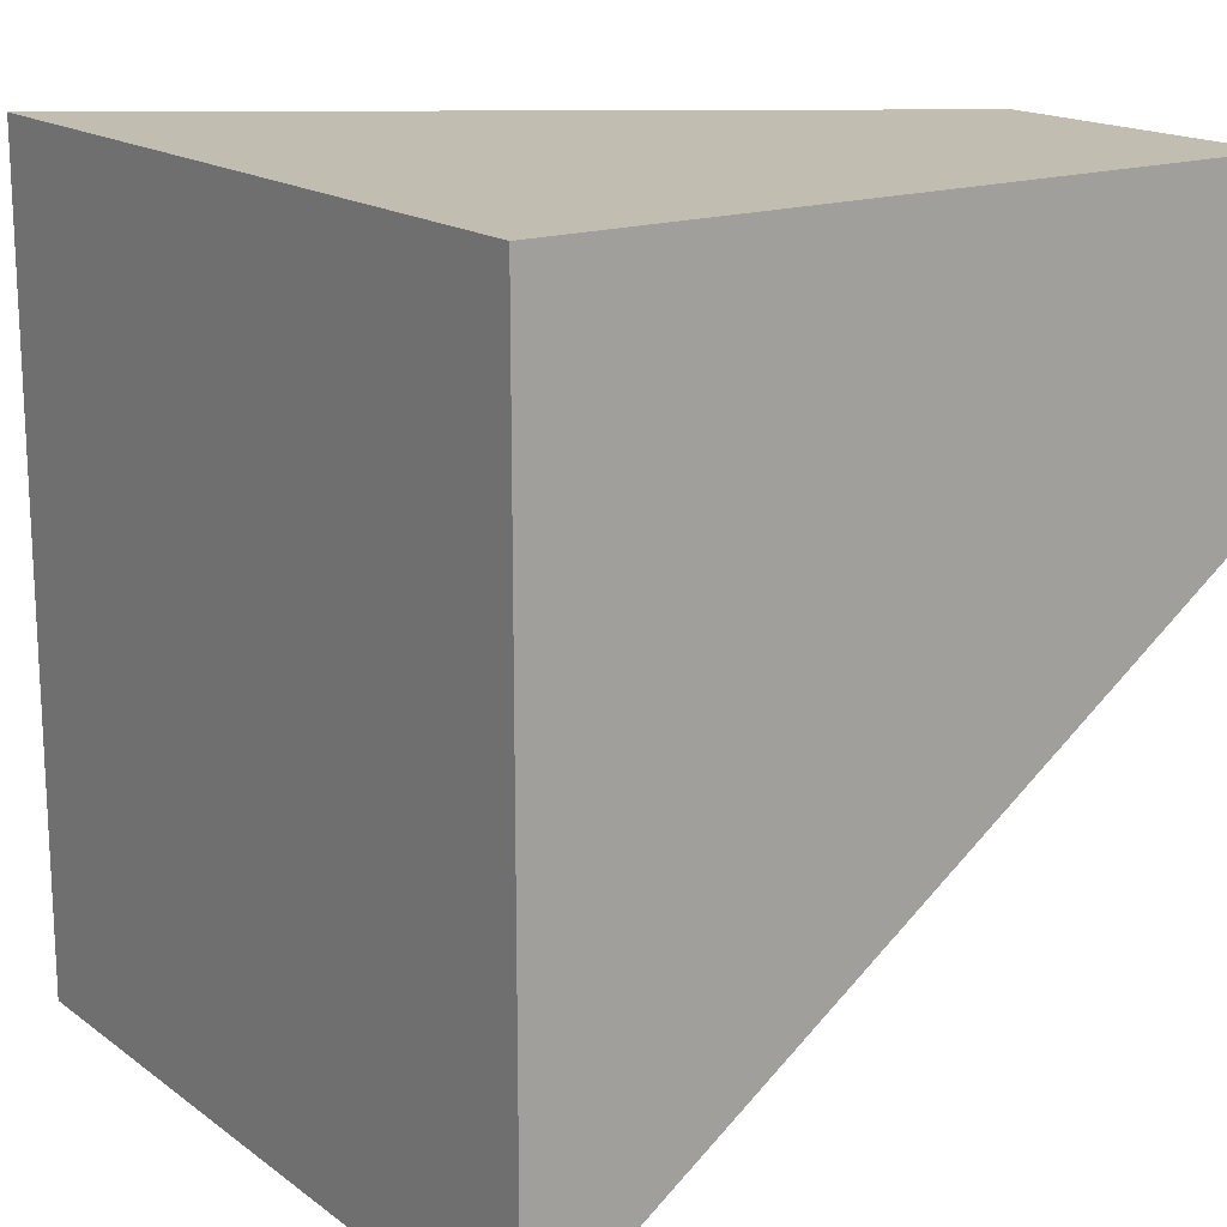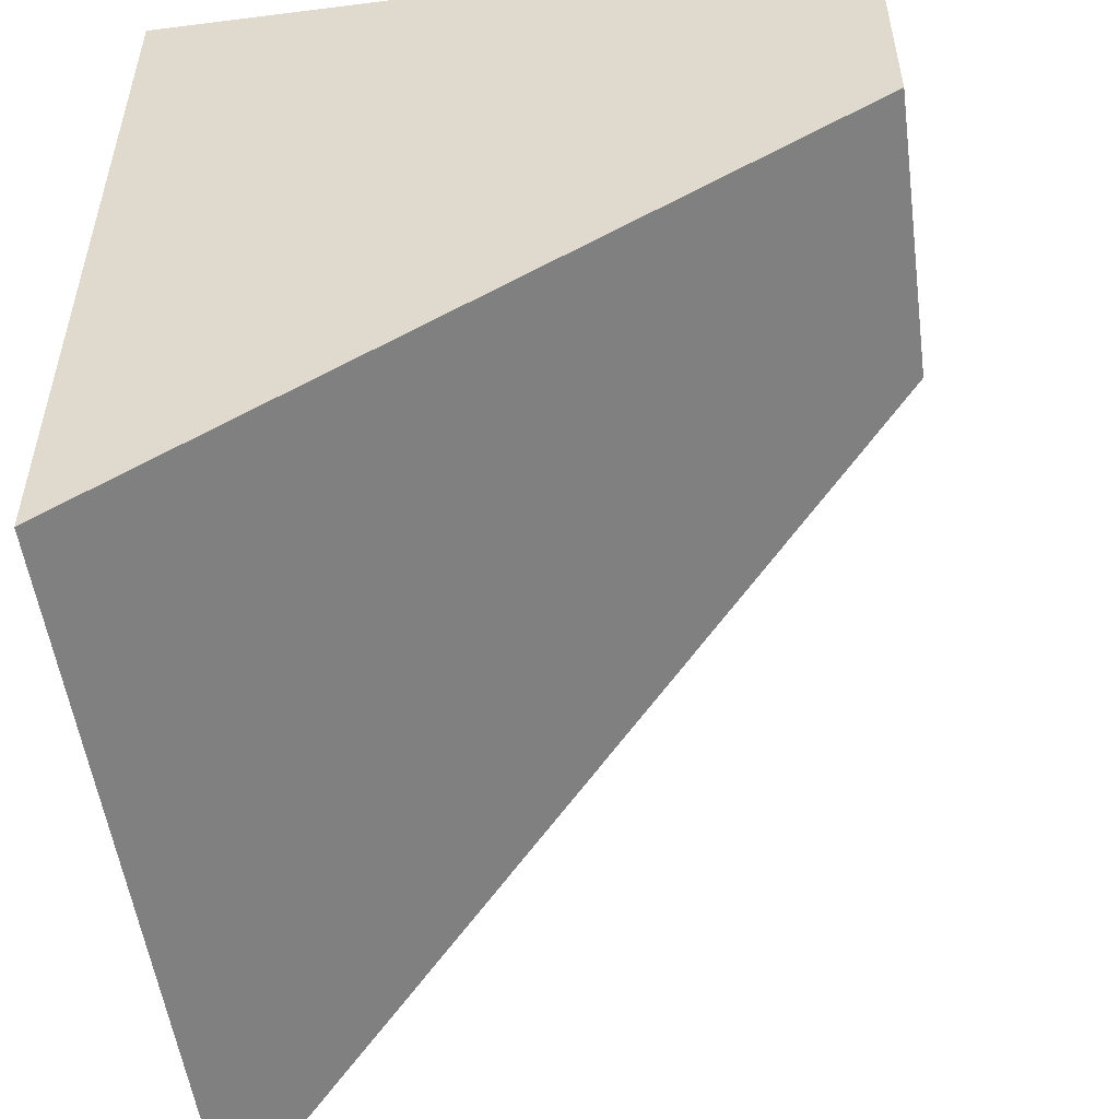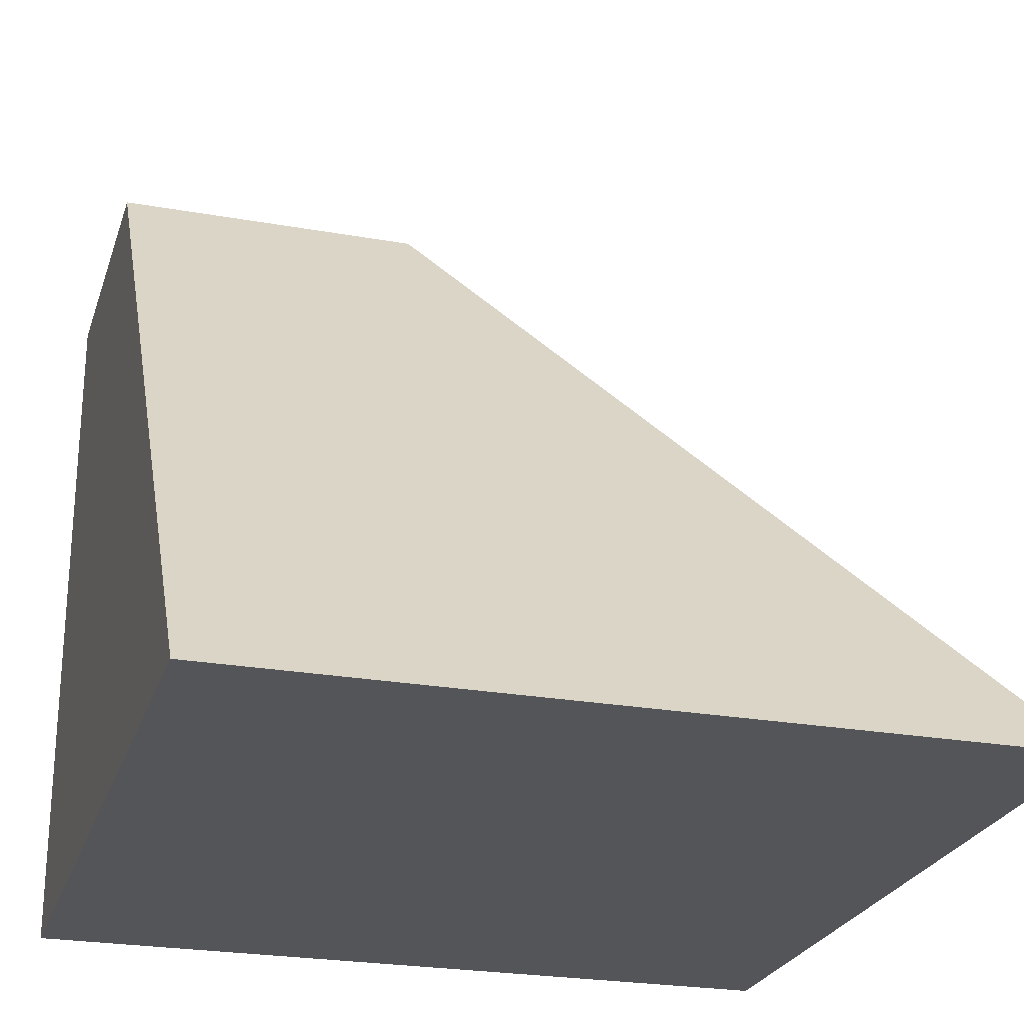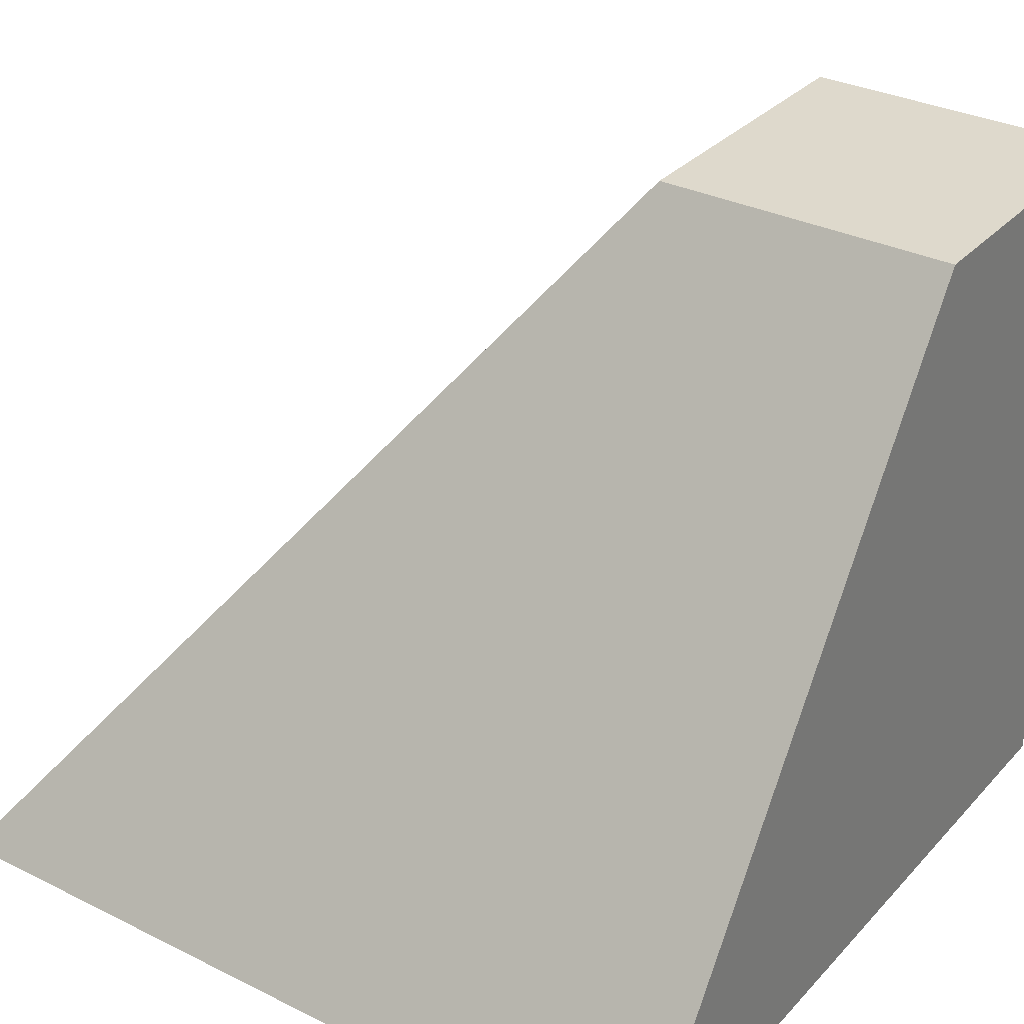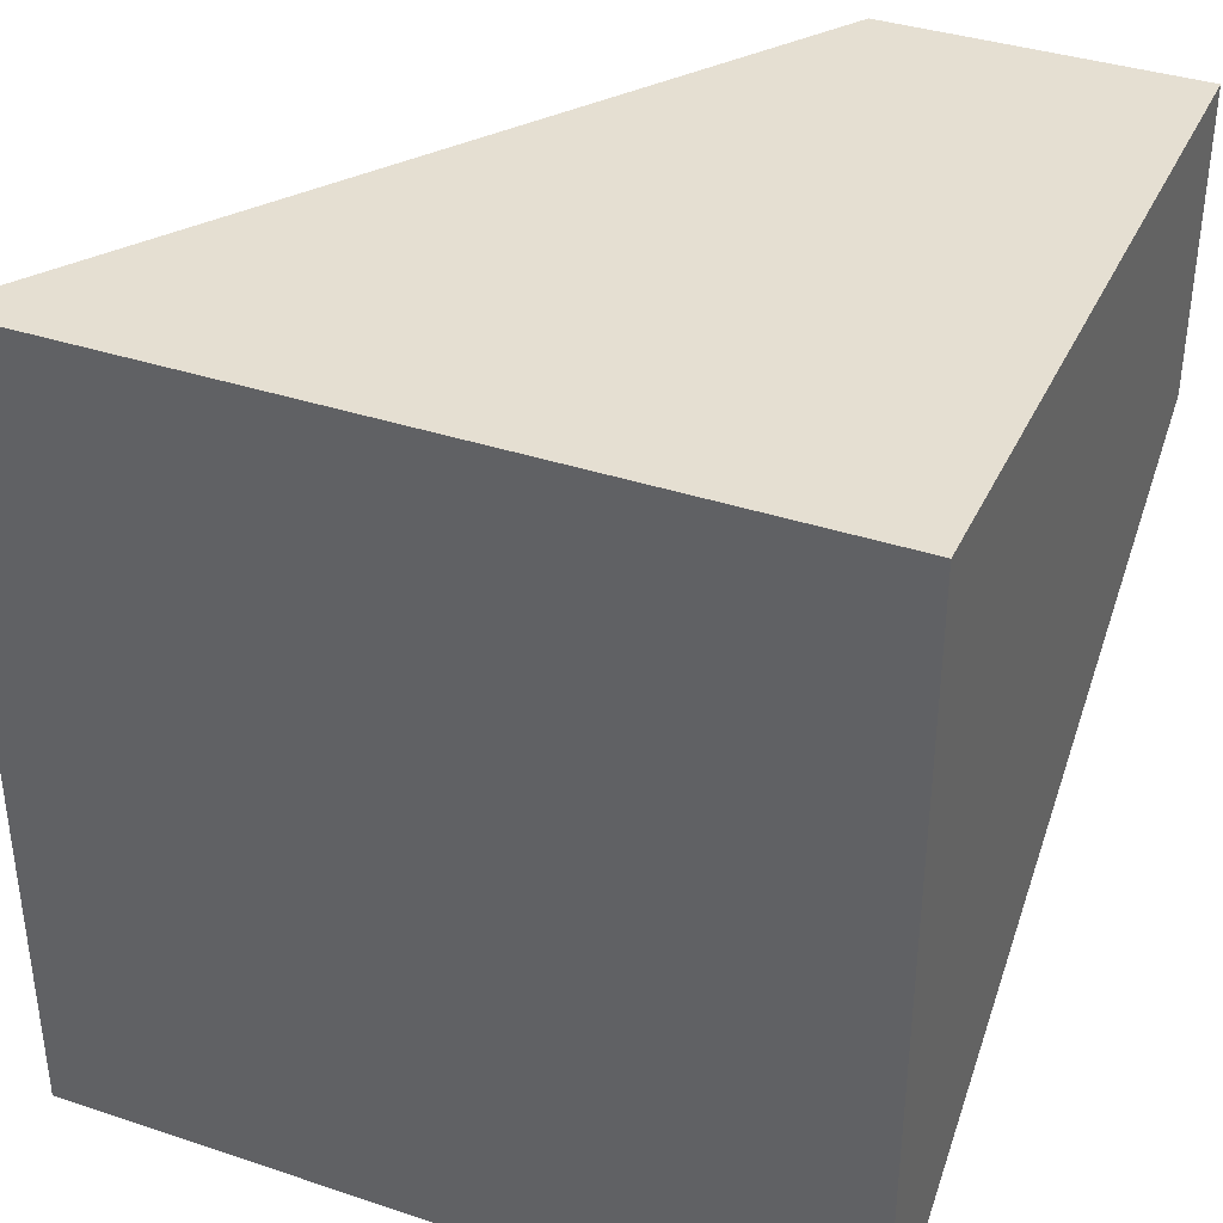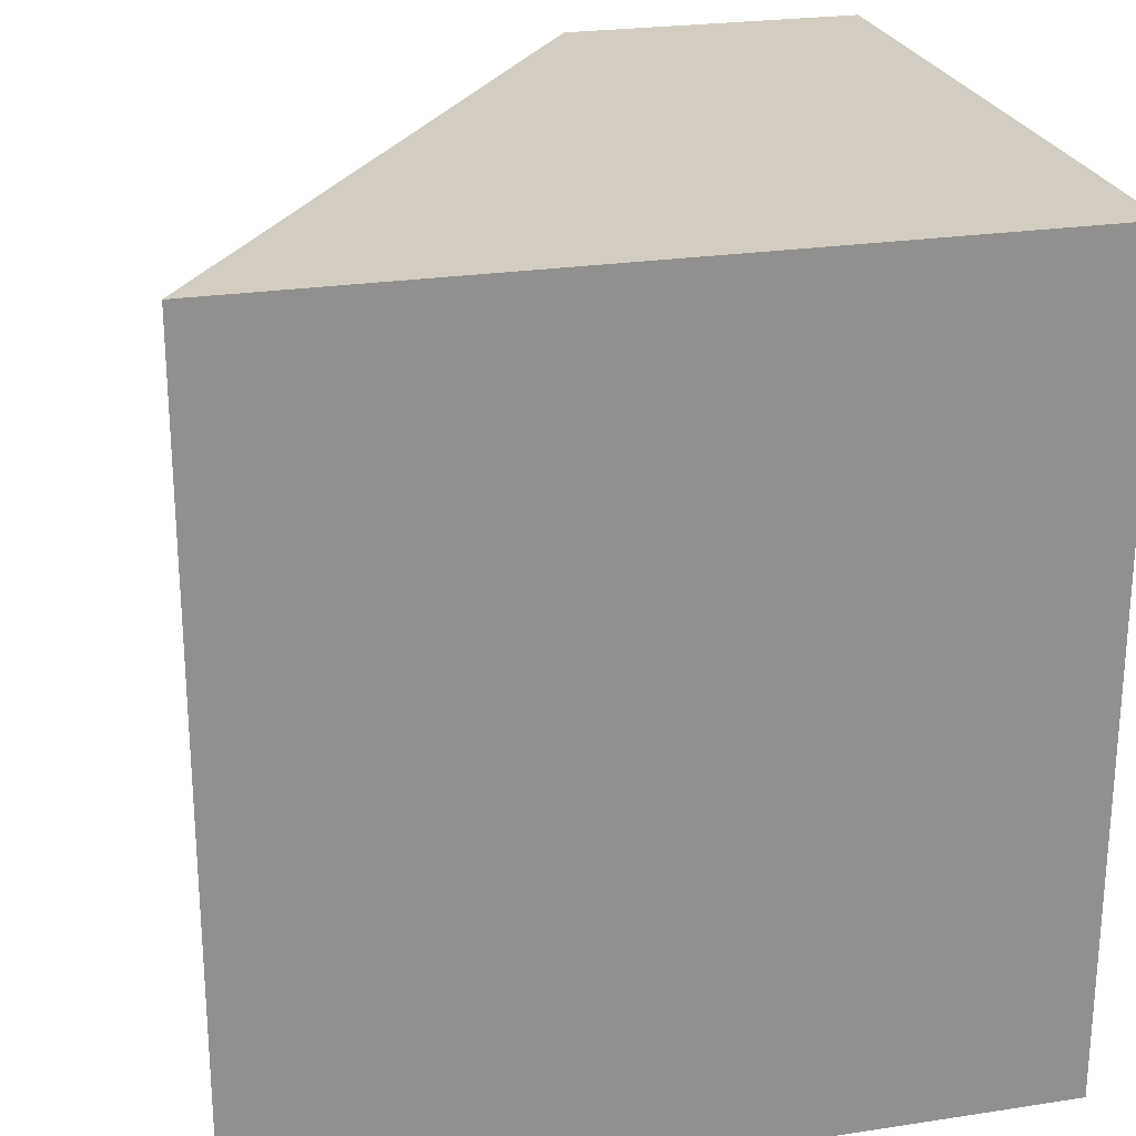
<metadata>
{"format":"obj","ext":"obj","renderer":"f3d","projection":"perspective","resolution":1024,"background":"white","views":[{"elev":16.8,"azim":-125.0,"up":"+Y"},{"elev":-53.0,"azim":-82.3,"up":"+Y"},{"elev":-24.8,"azim":-16.2,"up":"+Z"},{"elev":31.9,"azim":124.9,"up":"+Z"},{"elev":37.4,"azim":-156.9,"up":"+Y"},{"elev":24.3,"azim":165.8,"up":"+Y"}]}
</metadata>
<code>
g Mesh1 Model
v 893 938.3 0
v 0 0 0
v 0 938.3 0
f 1 2 3
v 893 0 0
f 2 1 4
v 348.3 591.1 813.4
f 1 5 4
v 348.3 938.3 813.4
f 5 1 6
v 0 938.3 813.4
f 1 7 6
f 7 1 3
v 0 591.1 813.4
f 3 8 7
f 8 3 2
f 2 5 8
f 5 2 4
f 5 7 8
f 7 5 6

</code>
